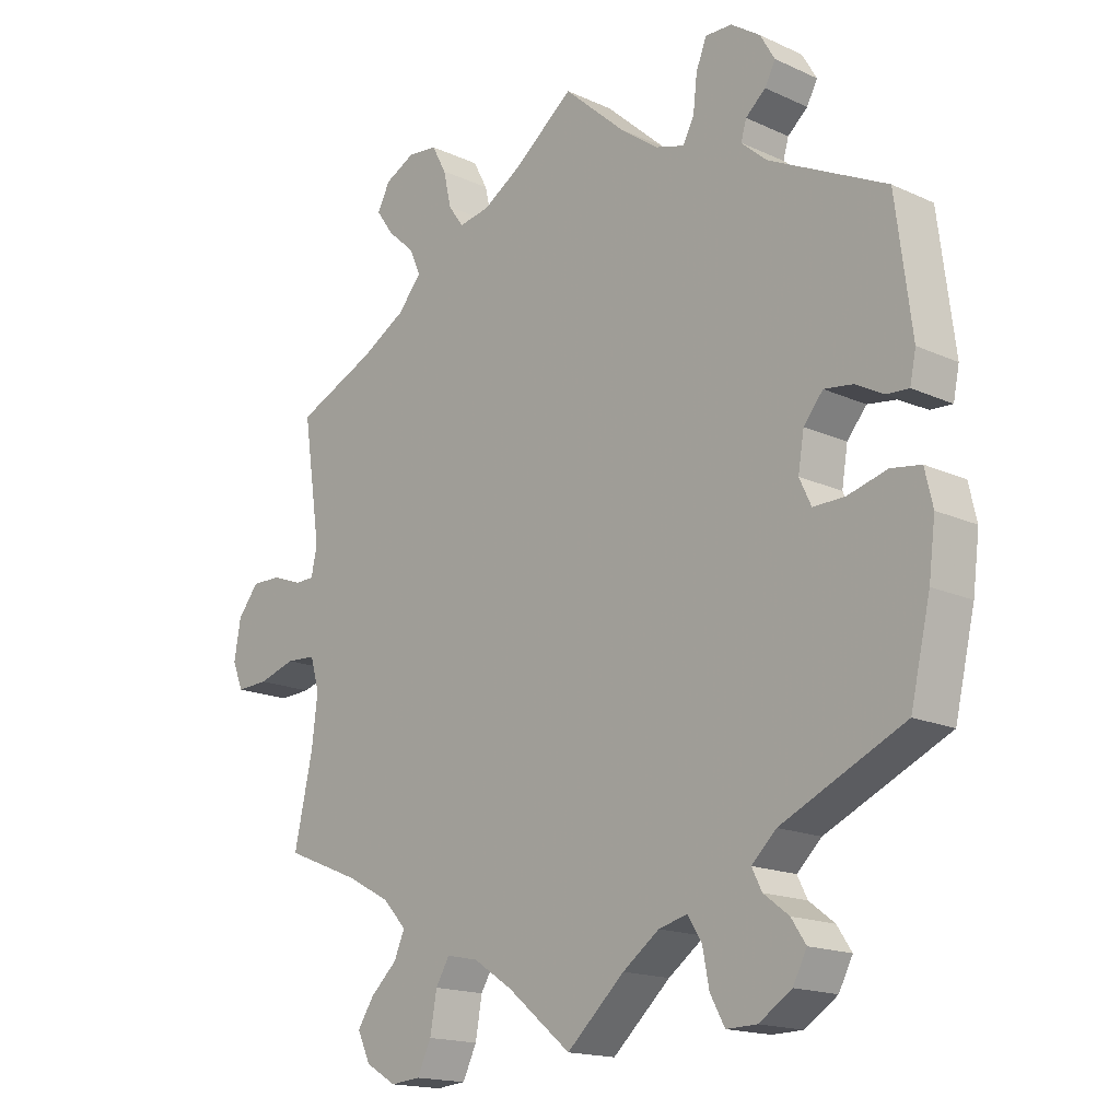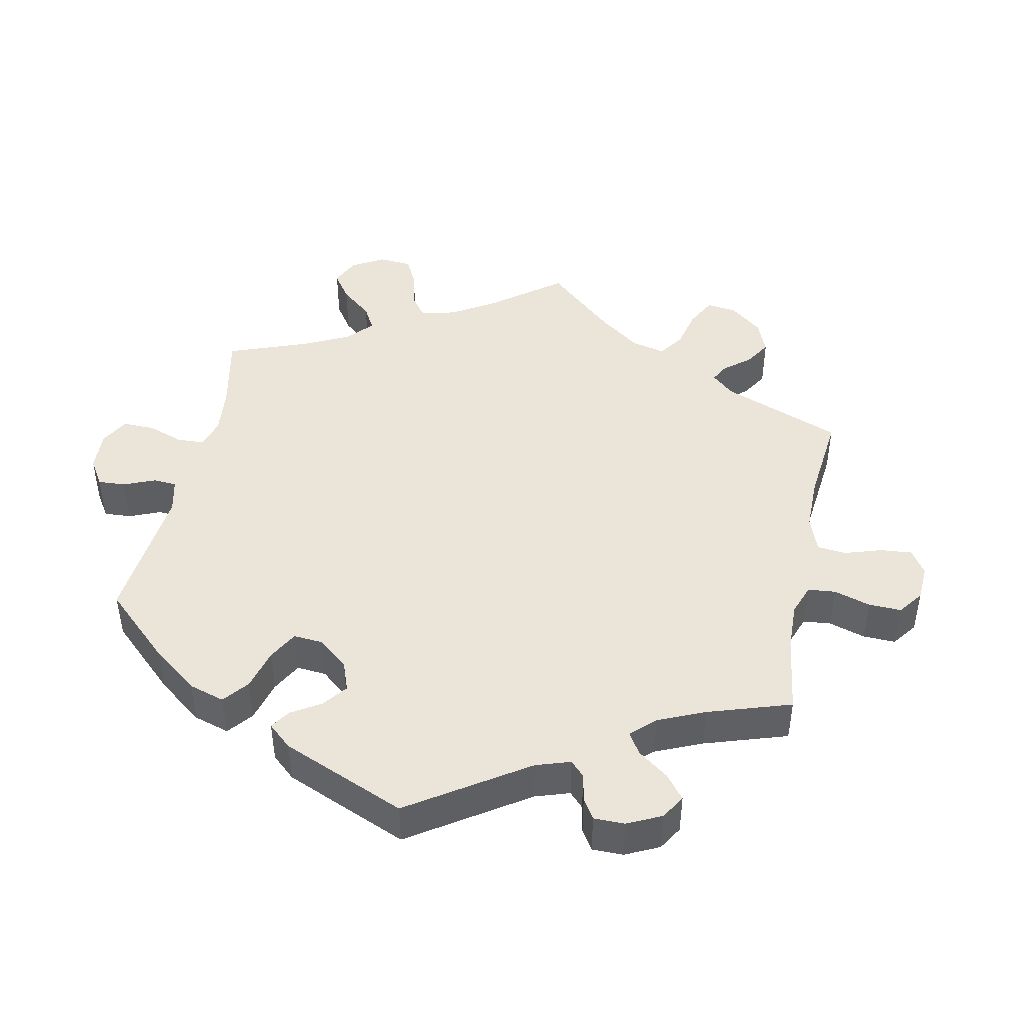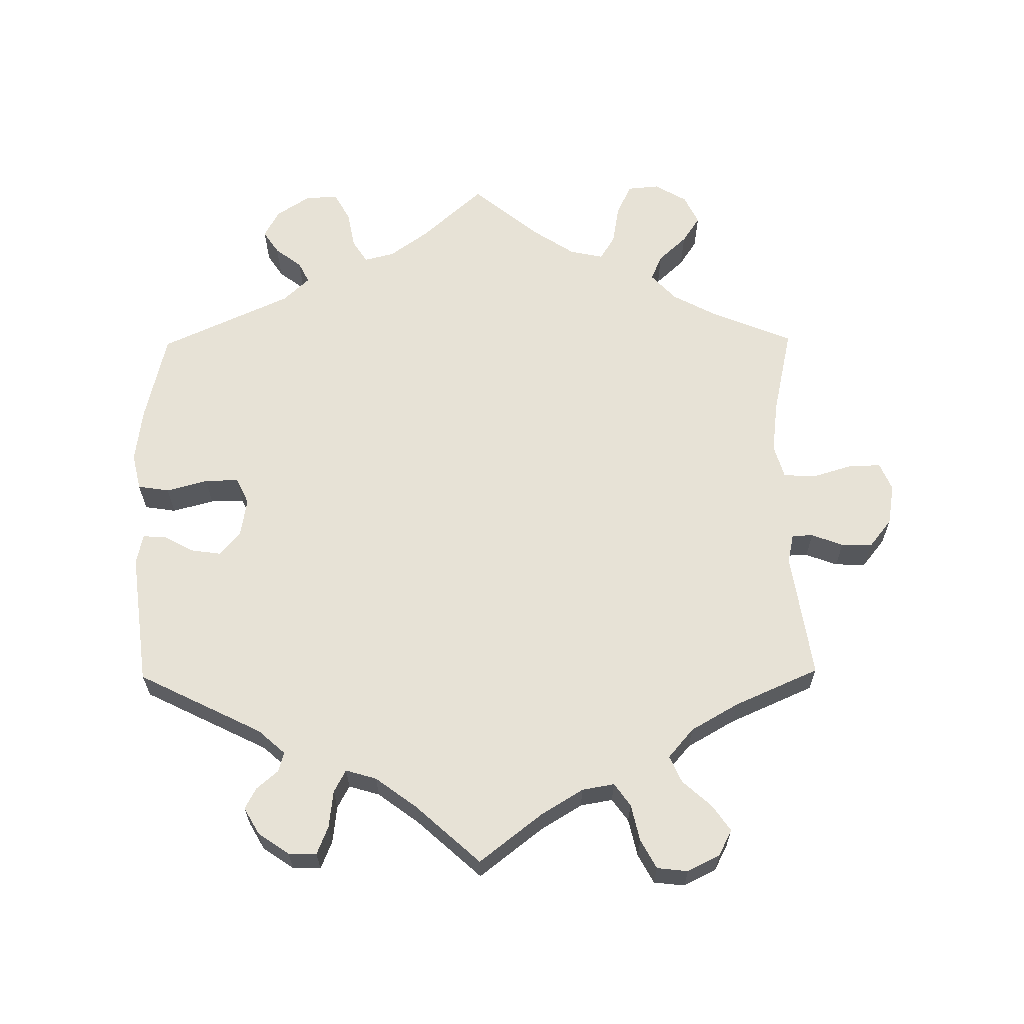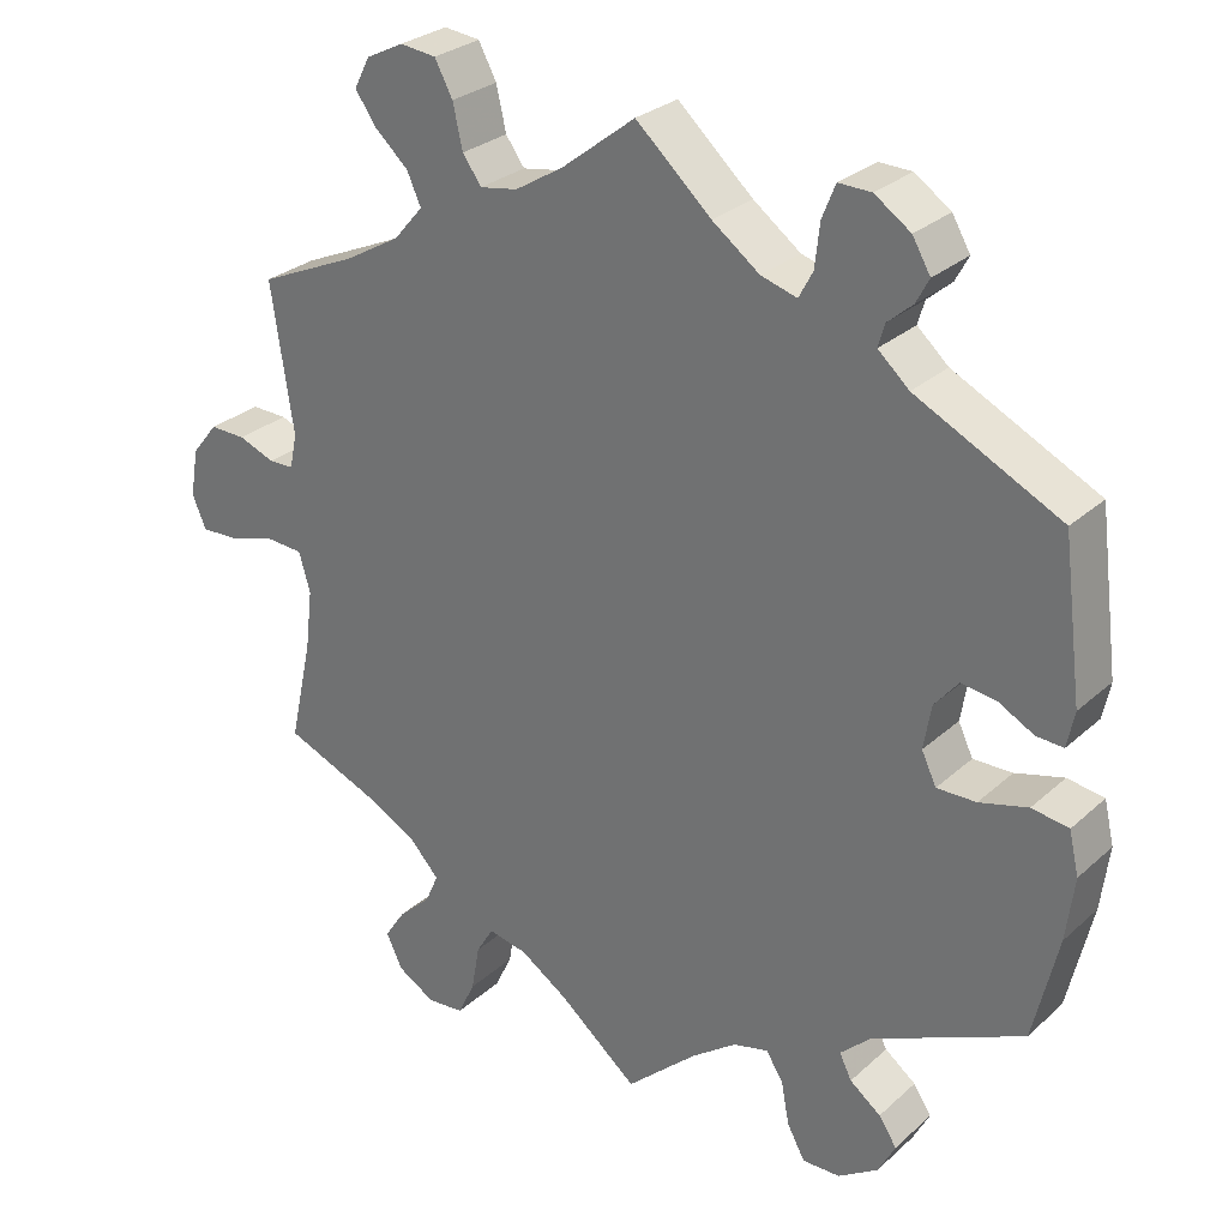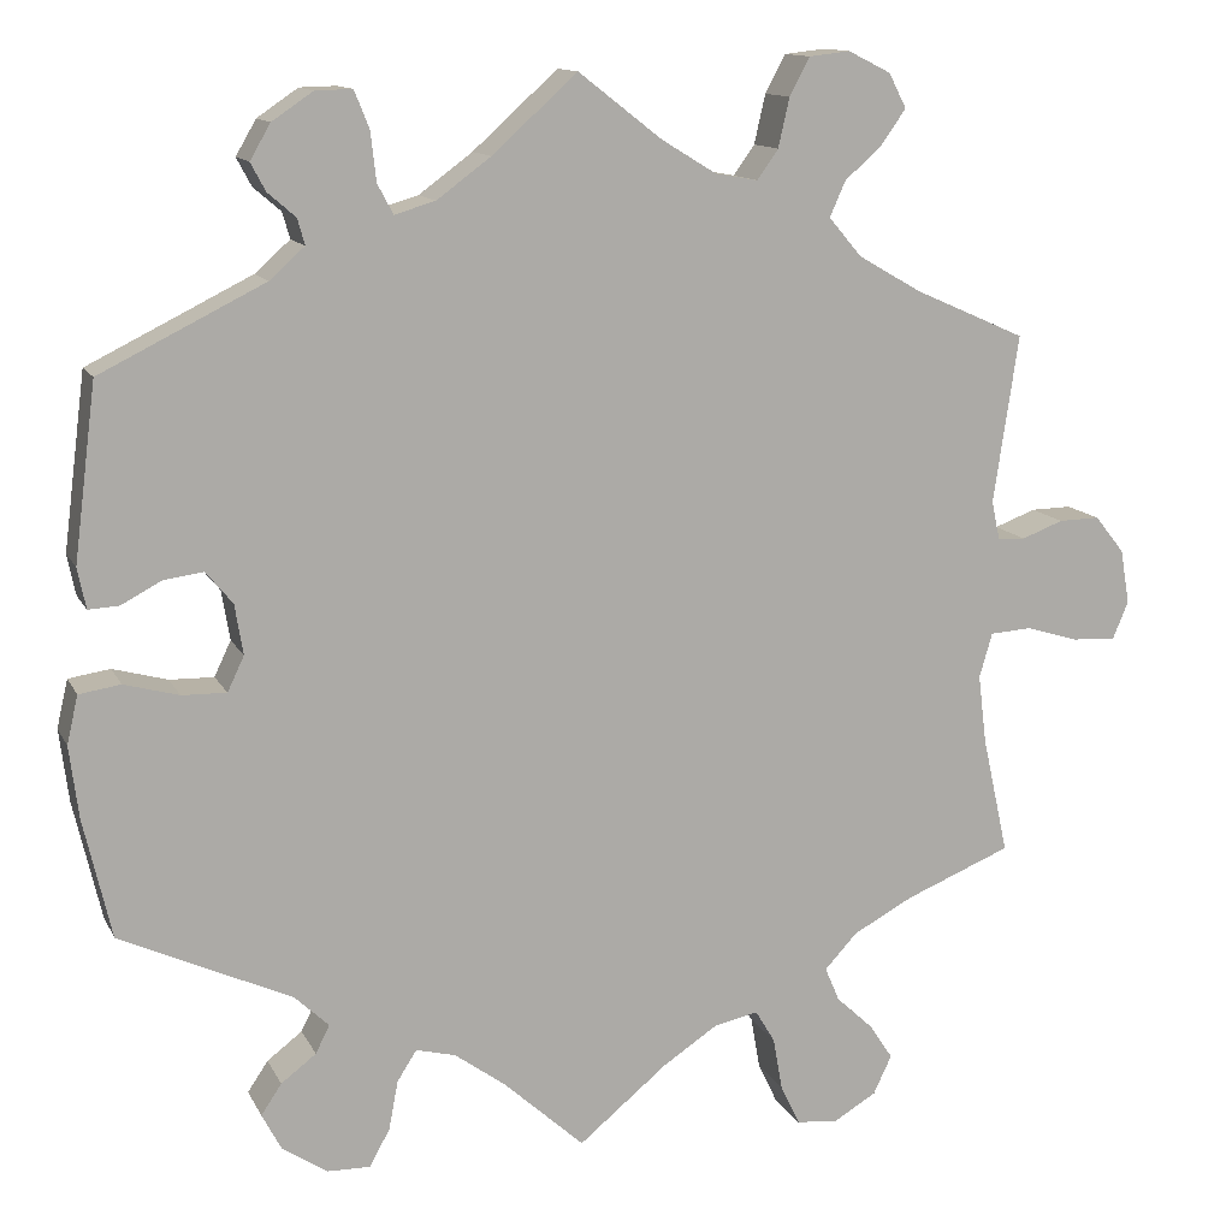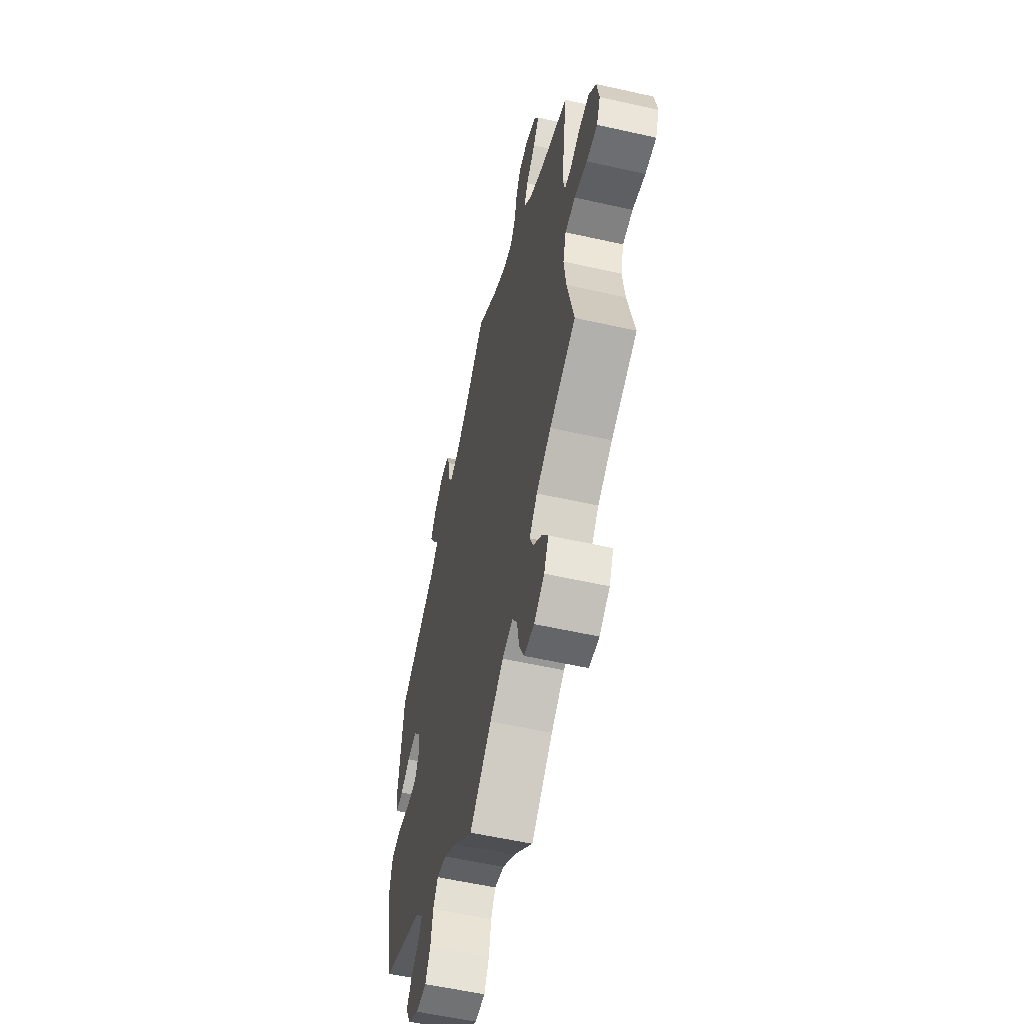
<metadata>
{"format":"obj","ext":"obj","renderer":"f3d","projection":"perspective","resolution":1024,"background":"white","views":[{"elev":-16.6,"azim":-132.9,"up":"+Z"},{"elev":44.7,"azim":-48.4,"up":"+Y"},{"elev":63.2,"azim":-0.6,"up":"+Y"},{"elev":28.3,"azim":-142.9,"up":"+Z"},{"elev":12.6,"azim":-18.3,"up":"+Z"},{"elev":-56.7,"azim":76.8,"up":"+Z"}]}
</metadata>
<code>
v 0.385 0.07 -0.336
v 0.32 0.07 -0.371
v 0.285 0.07 -0.409
v 0.301 0.07 -0.446
v 0.341 0.07 -0.483
v 0.366 0.07 -0.521
v 0.346 0.07 -0.563
v 0.3 0.07 -0.59
v 0.255 0.07 -0.586
v 0.234 0.07 -0.542
v 0.224 0.07 -0.485
v 0.203 0.07 -0.45
v 0.155 0.07 -0.46
v 0.096 0.07 -0.499
v 0 0.07 -0.578
v -0.087 0.07 -0.499
v -0.142 0.07 -0.459
v -0.185 0.07 -0.448
v -0.206 0.07 -0.481
v -0.216 0.07 -0.534
v -0.238 0.07 -0.574
v -0.284 0.07 -0.573
v -0.333 0.07 -0.541
v -0.354 0.07 -0.501
v -0.332 0.07 -0.468
v -0.294 0.07 -0.439
v -0.279 0.07 -0.409
v -0.316 0.07 -0.374
v -0.501 0.07 -0.289
v -0.531 0.07 -0.16
v -0.541 0.07 -0.082
v -0.529 0.07 -0.03
v -0.484 0.07 -0.023
v -0.425 0.07 -0.039
v -0.377 0.07 -0.04
v -0.359 0.07 -0.002
v -0.368 0.07 0.052
v -0.397 0.07 0.087
v -0.44 0.07 0.081
v -0.483 0.07 0.058
v -0.516 0.07 0.056
v -0.525 0.07 0.1
v -0.501 0.07 0.289
v -0.324 0.07 0.377
v -0.286 0.07 0.411
v -0.294 0.07 0.439
v -0.324 0.07 0.465
v -0.34 0.07 0.495
v -0.318 0.07 0.533
v -0.274 0.07 0.563
v -0.234 0.07 0.564
v -0.218 0.07 0.524
v -0.212 0.07 0.471
v -0.195 0.07 0.439
v -0.151 0.07 0.452
v -0.093 0.07 0.495
v -0.001 0.07 0.578
v 0.089 0.07 0.508
v 0.148 0.07 0.472
v 0.194 0.07 0.464
v 0.217 0.07 0.496
v 0.229 0.07 0.549
v 0.251 0.07 0.59
v 0.295 0.07 0.595
v 0.341 0.07 0.572
v 0.36 0.07 0.535
v 0.334 0.07 0.498
v 0.293 0.07 0.461
v 0.276 0.07 0.423
v 0.312 0.07 0.381
v 0.38 0.07 0.342
v 0.5 0.07 0.289
v 0.473 0.07 0.108
v 0.482 0.07 0.066
v 0.512 0.07 0.065
v 0.557 0.07 0.082
v 0.601 0.07 0.083
v 0.633 0.07 0.043
v 0.643 0.07 -0.016
v 0.626 0.07 -0.056
v 0.578 0.07 -0.054
v 0.522 0.07 -0.037
v 0.477 0.07 -0.04
v 0.463 0.07 -0.088
v 0.472 0.07 -0.162
v 0.5 0.07 -0.289
v 0.385 0 -0.336
v 0.32 0 -0.371
v 0.285 0 -0.409
v 0.301 0 -0.446
v 0.341 0 -0.483
v 0.366 0 -0.521
v 0.346 0 -0.563
v 0.3 0 -0.59
v 0.255 0 -0.586
v 0.234 0 -0.542
v 0.224 0 -0.485
v 0.203 0 -0.45
v 0.155 0 -0.46
v 0.096 0 -0.499
v 0 0 -0.578
v -0.087 0 -0.499
v -0.142 0 -0.459
v -0.185 0 -0.448
v -0.206 0 -0.481
v -0.216 0 -0.534
v -0.238 0 -0.574
v -0.284 0 -0.573
v -0.333 0 -0.541
v -0.354 0 -0.501
v -0.332 0 -0.468
v -0.294 0 -0.439
v -0.279 0 -0.409
v -0.316 0 -0.374
v -0.501 0 -0.289
v -0.531 0 -0.16
v -0.541 0 -0.082
v -0.529 0 -0.03
v -0.484 0 -0.023
v -0.425 0 -0.039
v -0.377 0 -0.04
v -0.359 0 -0.002
v -0.368 0 0.052
v -0.397 0 0.087
v -0.44 0 0.081
v -0.483 0 0.058
v -0.516 0 0.056
v -0.525 0 0.1
v -0.501 0 0.289
v -0.324 0 0.377
v -0.286 0 0.411
v -0.294 0 0.439
v -0.324 0 0.465
v -0.34 0 0.495
v -0.318 0 0.533
v -0.274 0 0.563
v -0.234 0 0.564
v -0.218 0 0.524
v -0.212 0 0.471
v -0.195 0 0.439
v -0.151 0 0.452
v -0.093 0 0.495
v -0.001 0 0.578
v 0.089 0 0.508
v 0.148 0 0.472
v 0.194 0 0.464
v 0.217 0 0.496
v 0.229 0 0.549
v 0.251 0 0.59
v 0.295 0 0.595
v 0.341 0 0.572
v 0.36 0 0.535
v 0.334 0 0.498
v 0.293 0 0.461
v 0.276 0 0.423
v 0.312 0 0.381
v 0.38 0 0.342
v 0.5 0 0.289
v 0.473 0 0.108
v 0.482 0 0.066
v 0.512 0 0.065
v 0.557 0 0.082
v 0.601 0 0.083
v 0.633 0 0.043
v 0.643 0 -0.016
v 0.626 0 -0.056
v 0.578 0 -0.054
v 0.522 0 -0.037
v 0.477 0 -0.04
v 0.463 0 -0.088
v 0.472 0 -0.162
v 0.5 0 -0.289
f 85 86 1
f 84 85 1 2
f 83 84 2 3
f 79 80 81 82
f 79 82 83
f 78 79 83
f 75 76 77 78
f 74 75 78 83
f 73 74 83 3
f 71 72 73 3
f 65 66 67 68
f 65 68 69
f 64 65 69
f 61 62 63 64
f 60 61 64 69
f 59 60 69 70
f 56 57 58
f 55 56 58 59
f 54 55 59 70
f 50 51 52 53
f 50 53 54
f 49 50 54
f 46 47 48 49
f 45 46 49 54
f 44 45 54 70
f 39 40 41 42
f 38 39 42 43
f 37 38 43 44
f 31 32 33 34
f 31 34 35
f 28 29 30 31
f 27 28 31 35
f 23 24 25 26
f 23 26 27
f 22 23 27
f 19 20 21 22
f 18 19 22 27
f 17 18 27 35
f 14 15 16
f 13 14 16 17
f 12 13 17 35
f 8 9 10 11
f 8 11 12
f 7 8 12
f 4 5 6 7
f 3 4 7 12
f 36 37 44 70
f 35 36 70 71
f 3 12 35 71
f 87 172 171
f 88 87 171 170
f 89 88 170 169
f 168 167 166 165
f 169 168 165
f 169 165 164
f 164 163 162 161
f 169 164 161 160
f 89 169 160 159
f 89 159 158 157
f 154 153 152 151
f 155 154 151
f 155 151 150
f 150 149 148 147
f 155 150 147 146
f 156 155 146 145
f 144 143 142
f 145 144 142 141
f 156 145 141 140
f 139 138 137 136
f 140 139 136
f 140 136 135
f 135 134 133 132
f 140 135 132 131
f 156 140 131 130
f 128 127 126 125
f 129 128 125 124
f 130 129 124 123
f 120 119 118 117
f 121 120 117
f 117 116 115 114
f 121 117 114 113
f 112 111 110 109
f 113 112 109
f 113 109 108
f 108 107 106 105
f 113 108 105 104
f 121 113 104 103
f 102 101 100
f 103 102 100 99
f 121 103 99 98
f 97 96 95 94
f 98 97 94
f 98 94 93
f 93 92 91 90
f 98 93 90 89
f 156 130 123 122
f 157 156 122 121
f 157 121 98 89
f 1 87 88 2
f 2 88 89 3
f 3 89 90 4
f 4 90 91 5
f 5 91 92 6
f 6 92 93 7
f 7 93 94 8
f 8 94 95 9
f 9 95 96 10
f 10 96 97 11
f 11 97 98 12
f 12 98 99 13
f 13 99 100 14
f 14 100 101 15
f 15 101 102 16
f 16 102 103 17
f 17 103 104 18
f 18 104 105 19
f 19 105 106 20
f 20 106 107 21
f 21 107 108 22
f 22 108 109 23
f 23 109 110 24
f 24 110 111 25
f 25 111 112 26
f 26 112 113 27
f 27 113 114 28
f 28 114 115 29
f 29 115 116 30
f 30 116 117 31
f 31 117 118 32
f 32 118 119 33
f 33 119 120 34
f 34 120 121 35
f 35 121 122 36
f 36 122 123 37
f 37 123 124 38
f 38 124 125 39
f 39 125 126 40
f 40 126 127 41
f 41 127 128 42
f 42 128 129 43
f 43 129 130 44
f 44 130 131 45
f 45 131 132 46
f 46 132 133 47
f 47 133 134 48
f 48 134 135 49
f 49 135 136 50
f 50 136 137 51
f 51 137 138 52
f 52 138 139 53
f 53 139 140 54
f 54 140 141 55
f 55 141 142 56
f 56 142 143 57
f 57 143 144 58
f 58 144 145 59
f 59 145 146 60
f 60 146 147 61
f 61 147 148 62
f 62 148 149 63
f 63 149 150 64
f 64 150 151 65
f 65 151 152 66
f 66 152 153 67
f 67 153 154 68
f 68 154 155 69
f 69 155 156 70
f 70 156 157 71
f 71 157 158 72
f 72 158 159 73
f 73 159 160 74
f 74 160 161 75
f 75 161 162 76
f 76 162 163 77
f 77 163 164 78
f 78 164 165 79
f 79 165 166 80
f 80 166 167 81
f 81 167 168 82
f 82 168 169 83
f 83 169 170 84
f 84 170 171 85
f 85 171 172 86
f 86 172 87 1

</code>
